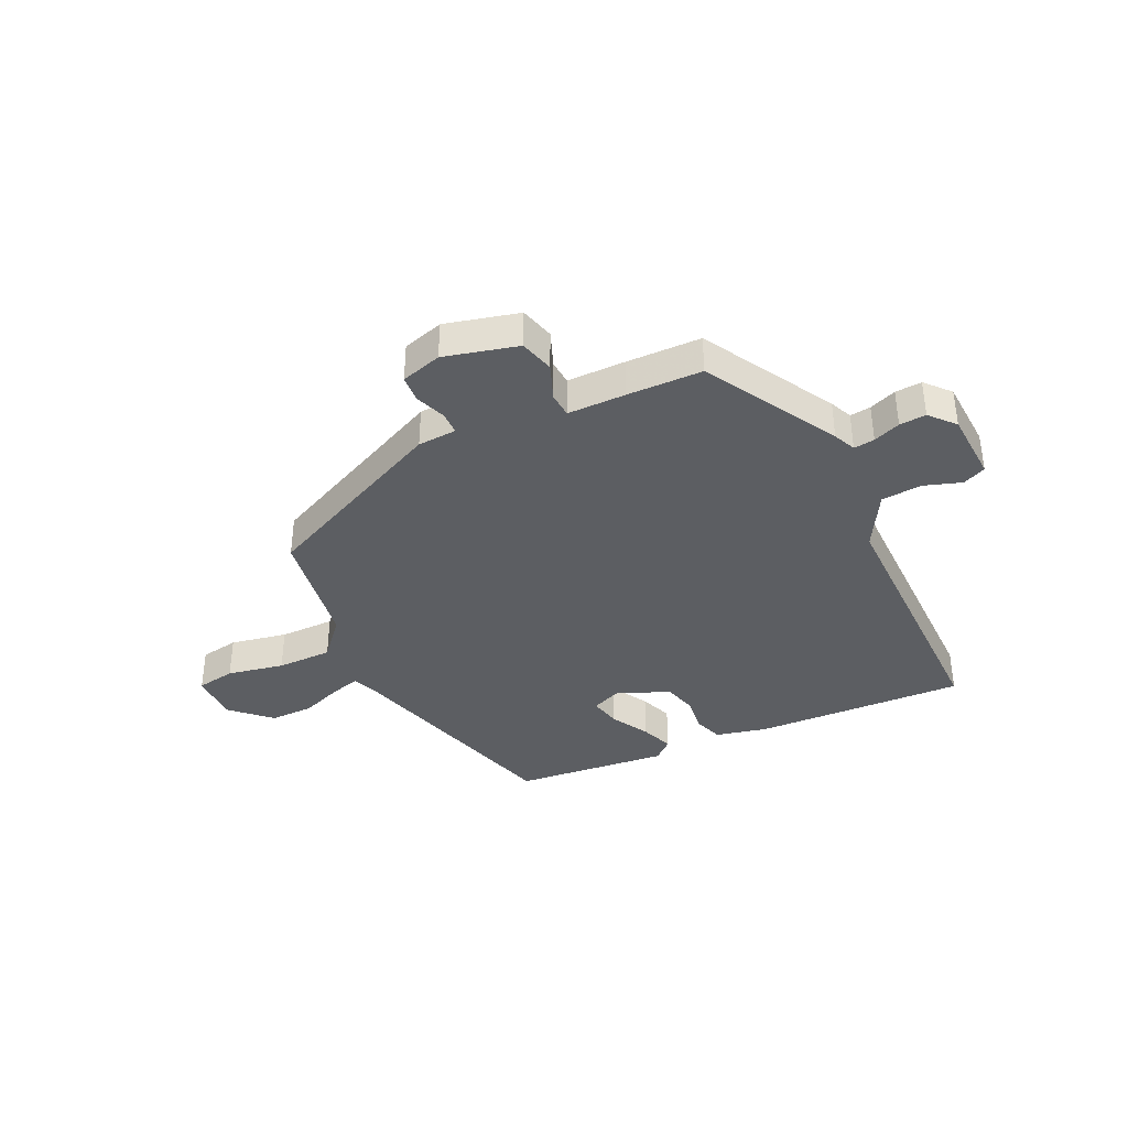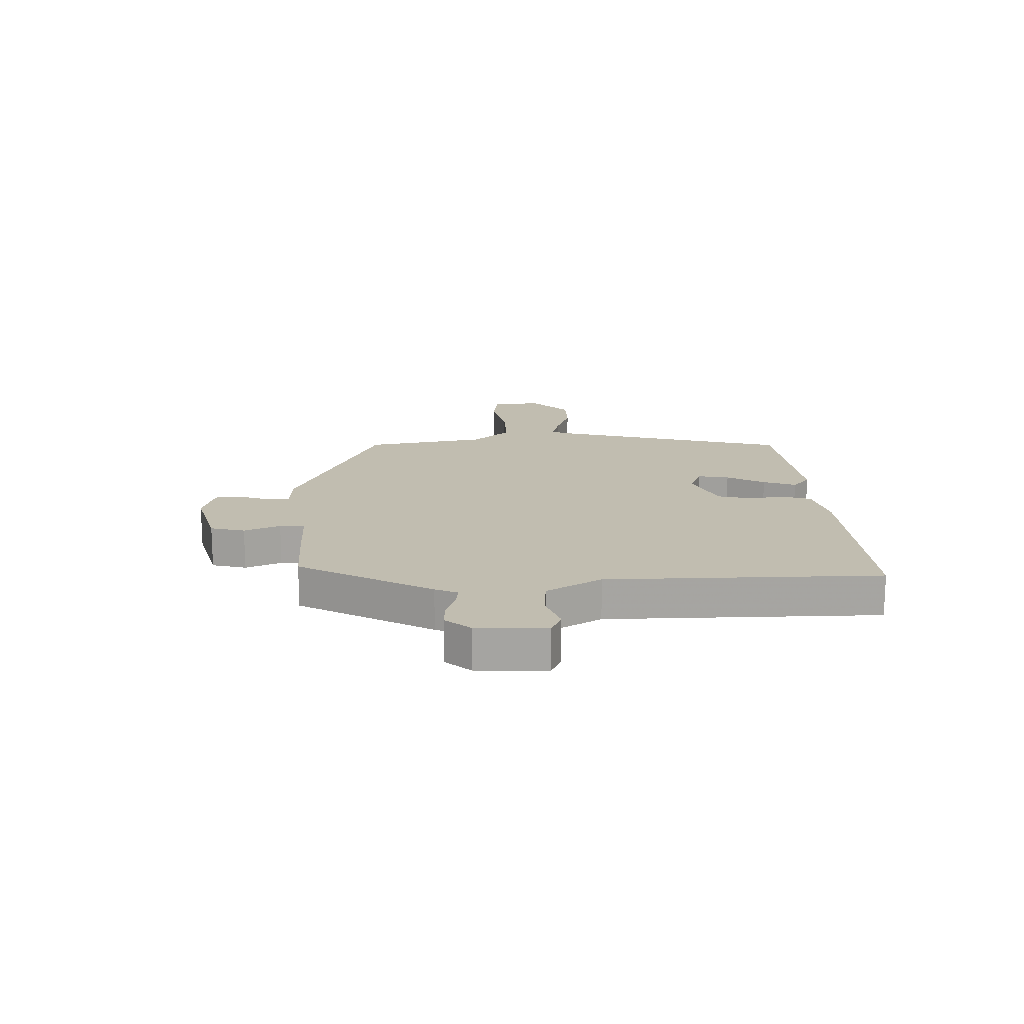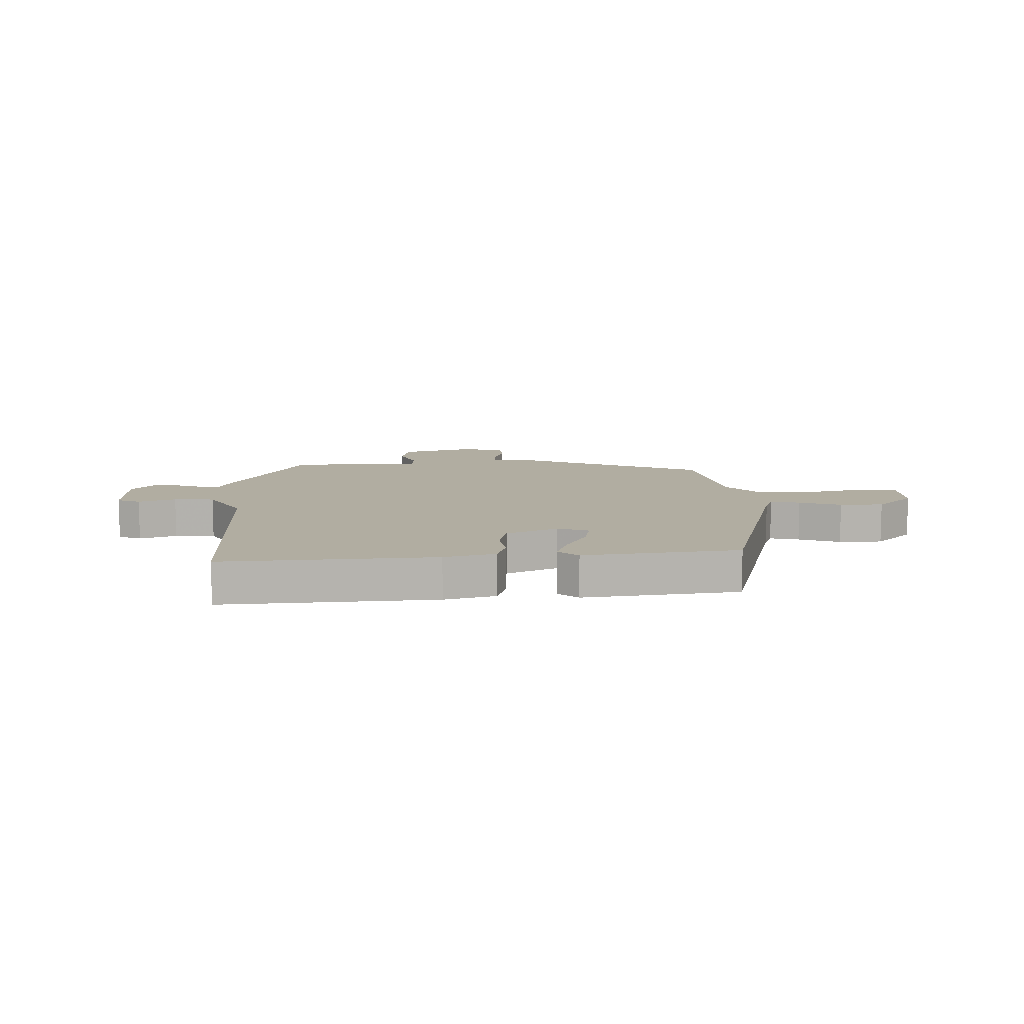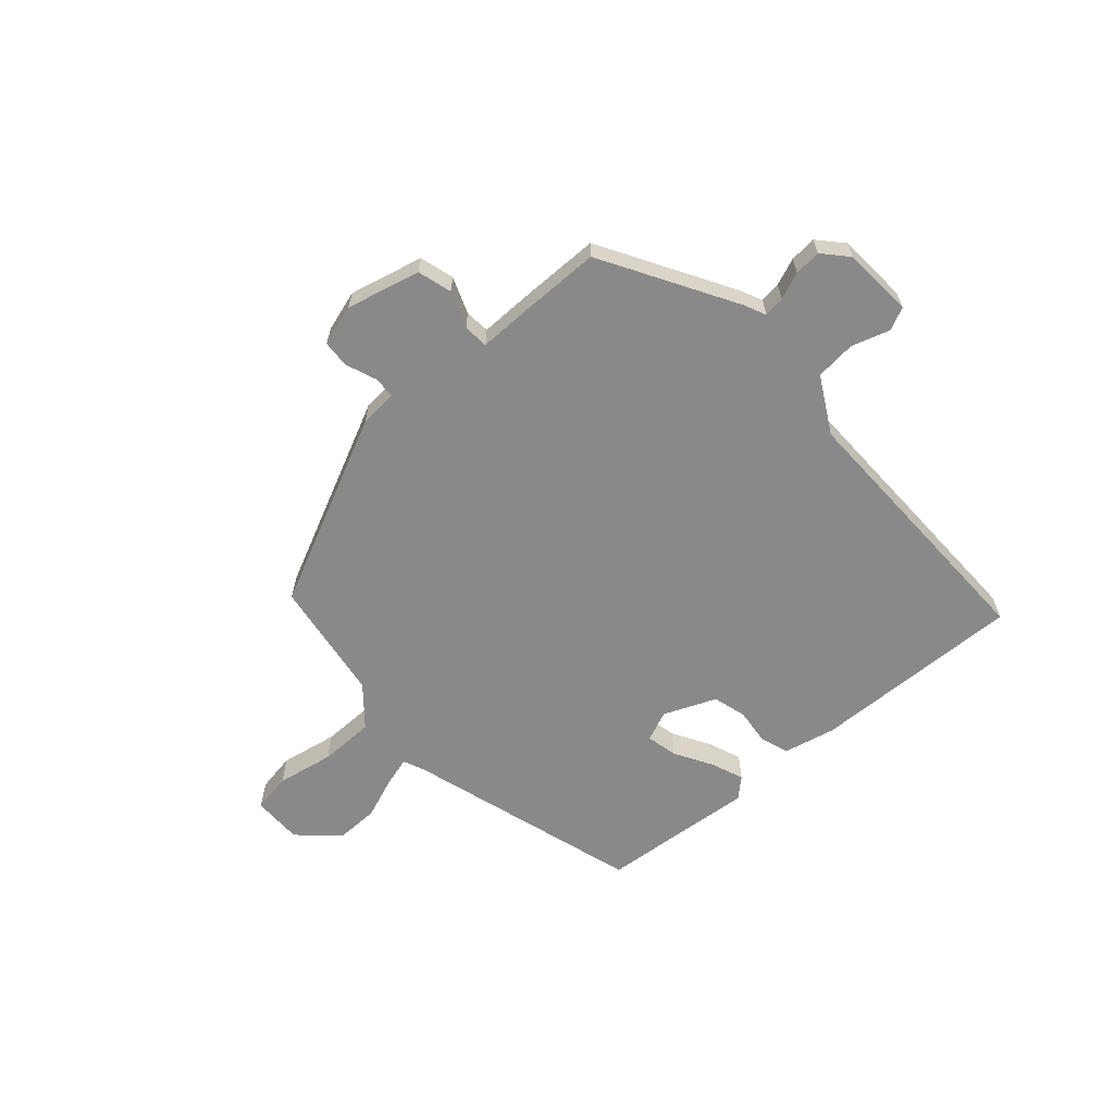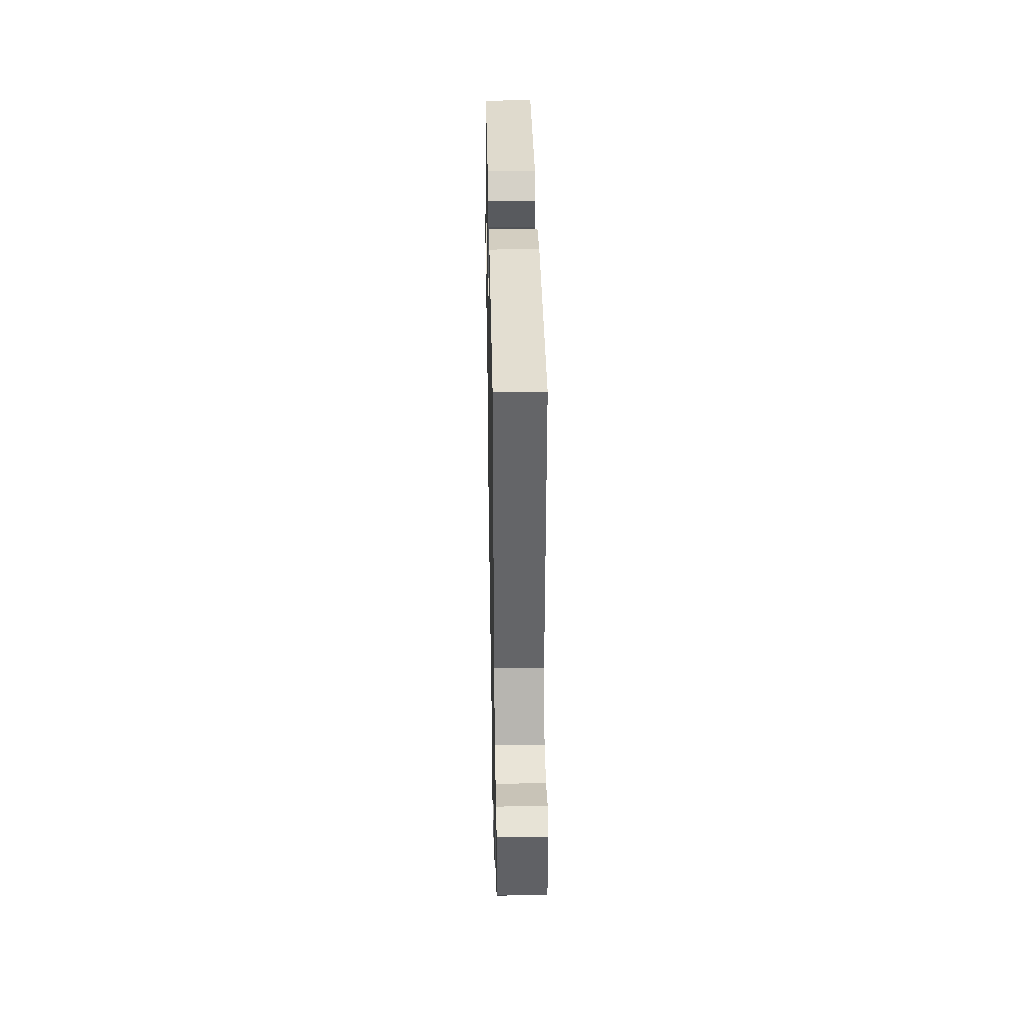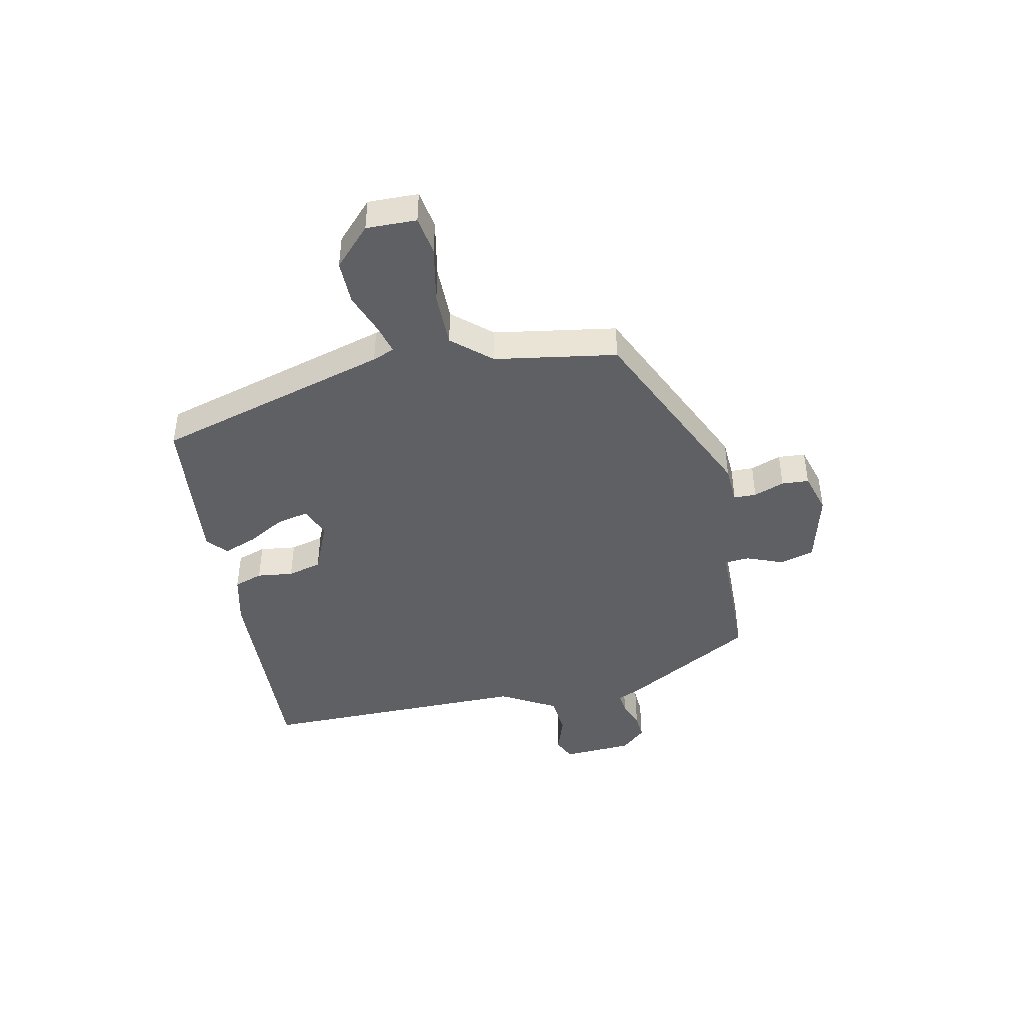
<metadata>
{"format":"obj","ext":"obj","renderer":"f3d","projection":"perspective","resolution":1024,"background":"white","views":[{"elev":-38.0,"azim":-157.1,"up":"+Y"},{"elev":16.7,"azim":-95.2,"up":"+Y"},{"elev":10.4,"azim":-5.8,"up":"+Y"},{"elev":-63.0,"azim":-140.4,"up":"+Y"},{"elev":35.8,"azim":-91.1,"up":"+Z"},{"elev":-43.5,"azim":99.3,"up":"+Y"}]}
</metadata>
<code>
v -0.502 0.07 0.492
v -0.134 0.07 0.493
v -0.044 0.07 0.476
v -0.025 0.07 0.427
v -0.03 0.07 0.364
v -0.012 0.07 0.306
v 0.08 0.07 0.271
v 0.132 0.07 0.295
v 0.118 0.07 0.349
v 0.078 0.07 0.413
v 0.054 0.07 0.469
v 0.087 0.07 0.501
v 0.358 0.07 0.486
v 0.493 0.07 0.084
v 0.51 0.07 0.047
v 0.56 0.07 0.063
v 0.631 0.07 0.093
v 0.707 0.07 0.097
v 0.776 0.07 0.037
v 0.778 0.07 -0.05
v 0.711 0.07 -0.064
v 0.611 0.07 -0.049
v 0.515 0.07 -0.053
v 0.46 0.07 -0.122
v 0.435 0.07 -0.335
v 0.112 0.07 -0.501
v 0.045 0.07 -0.508
v 0.046 0.07 -0.547
v 0.068 0.07 -0.599
v 0.067 0.07 -0.646
v -0.003 0.07 -0.67
v -0.132 0.07 -0.643
v -0.151 0.07 -0.584
v -0.129 0.07 -0.52
v -0.134 0.07 -0.477
v -0.235 0.07 -0.481
v -0.365 0.07 -0.484
v -0.505 0.07 -0.261
v -0.524 0.07 -0.223
v -0.56 0.07 -0.229
v -0.606 0.07 -0.249
v -0.652 0.07 -0.254
v -0.692 0.07 -0.213
v -0.704 0.07 -0.091
v -0.665 0.07 -0.071
v -0.599 0.07 -0.09
v -0.529 0.07 -0.081
v -0.479 0.07 0.018
v -0.502 0 0.492
v -0.134 0 0.493
v -0.044 0 0.476
v -0.025 0 0.427
v -0.03 0 0.364
v -0.012 0 0.306
v 0.08 0 0.271
v 0.132 0 0.295
v 0.118 0 0.349
v 0.078 0 0.413
v 0.054 0 0.469
v 0.087 0 0.501
v 0.358 0 0.486
v 0.493 0 0.084
v 0.51 0 0.047
v 0.56 0 0.063
v 0.631 0 0.093
v 0.707 0 0.097
v 0.776 0 0.037
v 0.778 0 -0.05
v 0.711 0 -0.064
v 0.611 0 -0.049
v 0.515 0 -0.053
v 0.46 0 -0.122
v 0.435 0 -0.335
v 0.112 0 -0.501
v 0.045 0 -0.508
v 0.046 0 -0.547
v 0.068 0 -0.599
v 0.067 0 -0.646
v -0.003 0 -0.67
v -0.132 0 -0.643
v -0.151 0 -0.584
v -0.129 0 -0.52
v -0.134 0 -0.477
v -0.235 0 -0.481
v -0.365 0 -0.484
v -0.505 0 -0.261
v -0.524 0 -0.223
v -0.56 0 -0.229
v -0.606 0 -0.249
v -0.652 0 -0.254
v -0.692 0 -0.213
v -0.704 0 -0.091
v -0.665 0 -0.071
v -0.599 0 -0.09
v -0.529 0 -0.081
v -0.479 0 0.018
f 44 45 46
f 43 44 46
f 42 43 46
f 41 42 46
f 40 41 46
f 39 40 46 47
f 39 47 48
f 38 39 48
f 37 38 48
f 36 37 48
f 35 36 48
f 32 33 34
f 31 32 34
f 30 31 34
f 29 30 34
f 28 29 34
f 27 28 34 35
f 35 48 1
f 27 35 1
f 26 27 1
f 25 26 1
f 24 25 1
f 20 21 22
f 19 20 22
f 18 19 22
f 17 18 22
f 16 17 22
f 15 16 22 23
f 23 24 1
f 15 23 1
f 14 15 1
f 12 13 14
f 11 12 14
f 10 11 14
f 9 10 14
f 3 4 5
f 2 3 5
f 1 2 5
f 1 5 6
f 14 1 6 7
f 8 9 14
f 7 8 14
f 94 93 92
f 94 92 91
f 94 91 90
f 94 90 89
f 94 89 88
f 95 94 88 87
f 96 95 87
f 96 87 86
f 96 86 85
f 96 85 84
f 96 84 83
f 82 81 80
f 82 80 79
f 82 79 78
f 82 78 77
f 82 77 76
f 83 82 76 75
f 49 96 83
f 49 83 75
f 49 75 74
f 49 74 73
f 49 73 72
f 70 69 68
f 70 68 67
f 70 67 66
f 70 66 65
f 70 65 64
f 71 70 64 63
f 49 72 71
f 49 71 63
f 49 63 62
f 62 61 60
f 62 60 59
f 62 59 58
f 62 58 57
f 53 52 51
f 53 51 50
f 53 50 49
f 54 53 49
f 55 54 49 62
f 62 57 56
f 62 56 55
f 1 49 50 2
f 2 50 51 3
f 3 51 52 4
f 4 52 53 5
f 5 53 54 6
f 6 54 55 7
f 7 55 56 8
f 8 56 57 9
f 9 57 58 10
f 10 58 59 11
f 11 59 60 12
f 12 60 61 13
f 13 61 62 14
f 14 62 63 15
f 15 63 64 16
f 16 64 65 17
f 17 65 66 18
f 18 66 67 19
f 19 67 68 20
f 20 68 69 21
f 21 69 70 22
f 22 70 71 23
f 23 71 72 24
f 24 72 73 25
f 25 73 74 26
f 26 74 75 27
f 27 75 76 28
f 28 76 77 29
f 29 77 78 30
f 30 78 79 31
f 31 79 80 32
f 32 80 81 33
f 33 81 82 34
f 34 82 83 35
f 35 83 84 36
f 36 84 85 37
f 37 85 86 38
f 38 86 87 39
f 39 87 88 40
f 40 88 89 41
f 41 89 90 42
f 42 90 91 43
f 43 91 92 44
f 44 92 93 45
f 45 93 94 46
f 46 94 95 47
f 47 95 96 48
f 48 96 49 1

</code>
